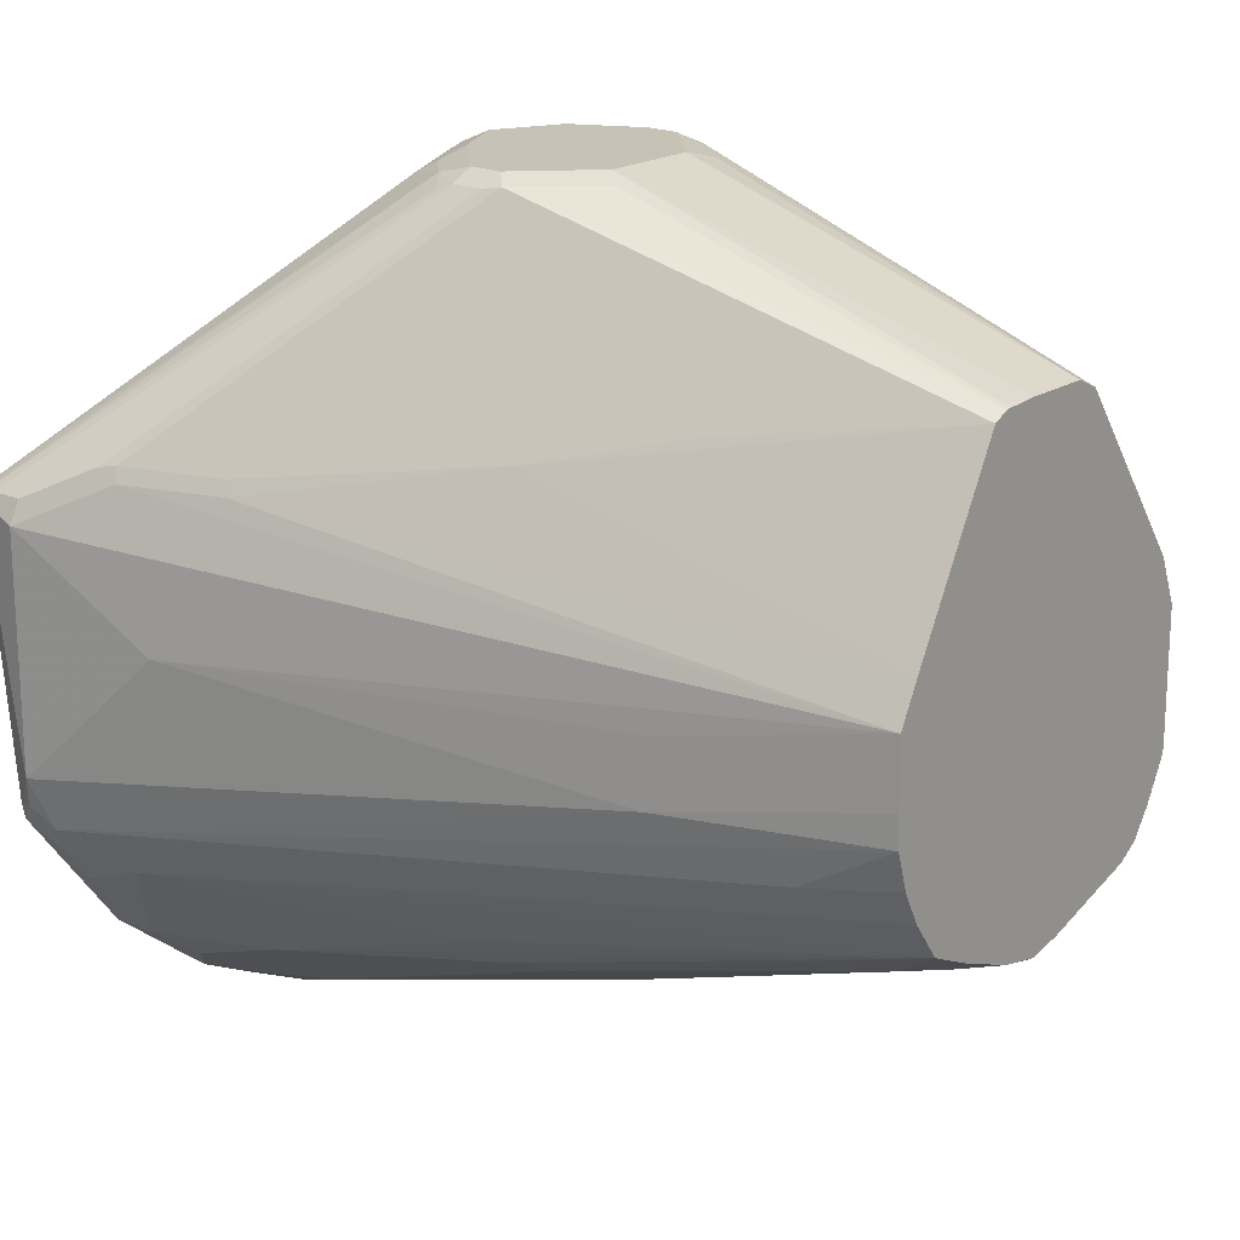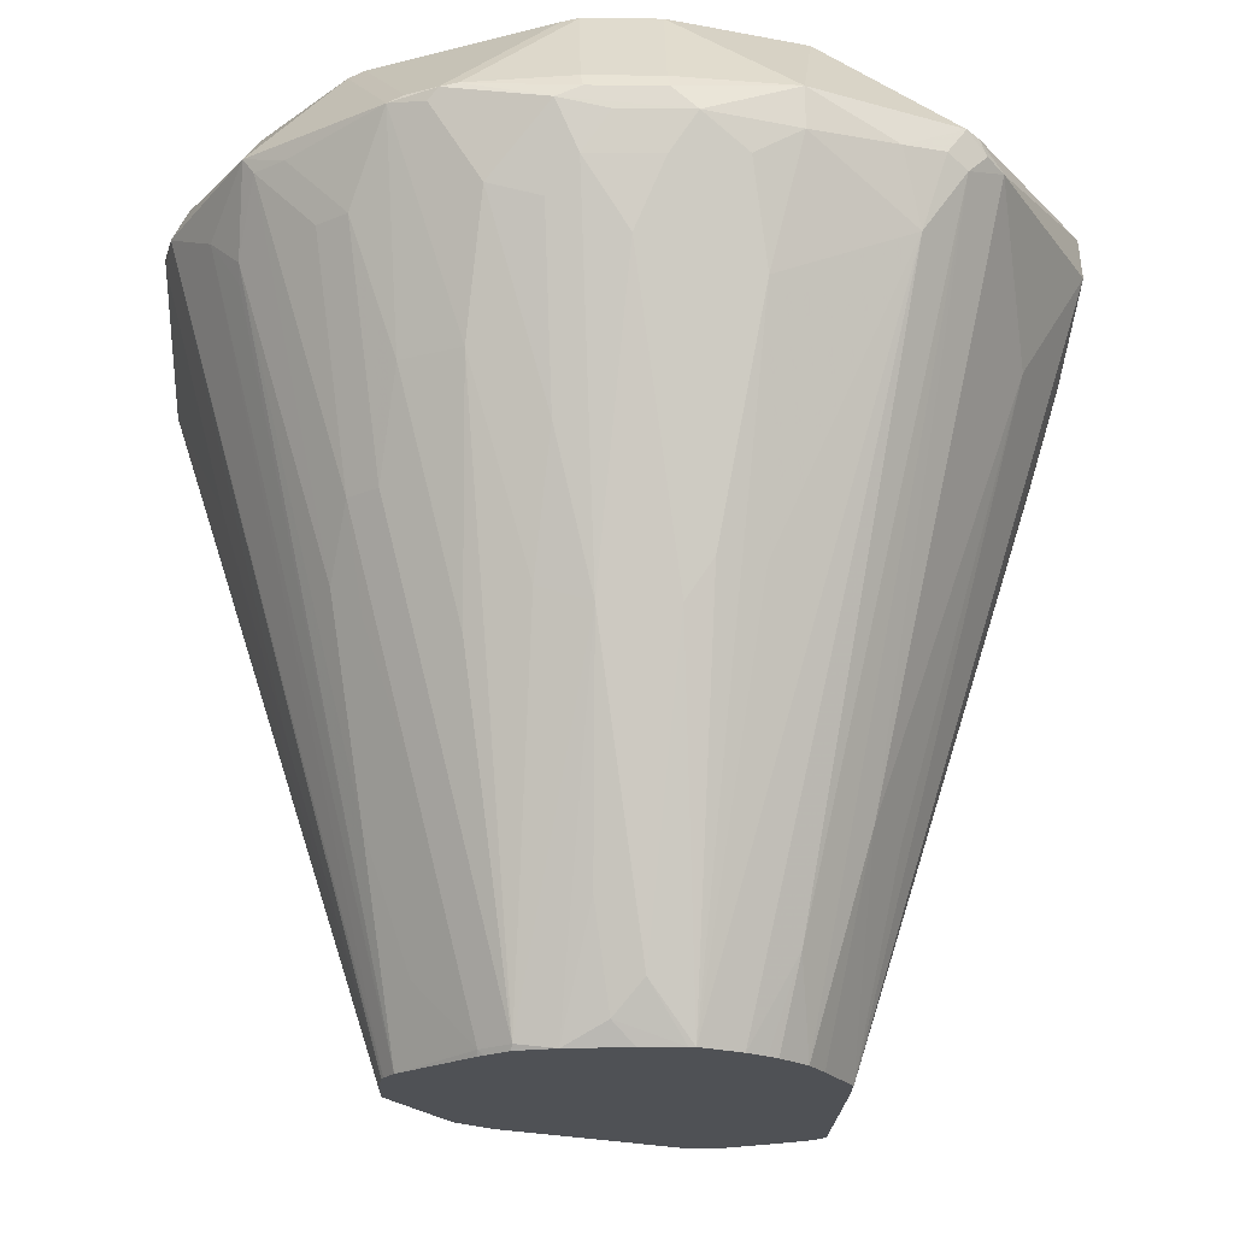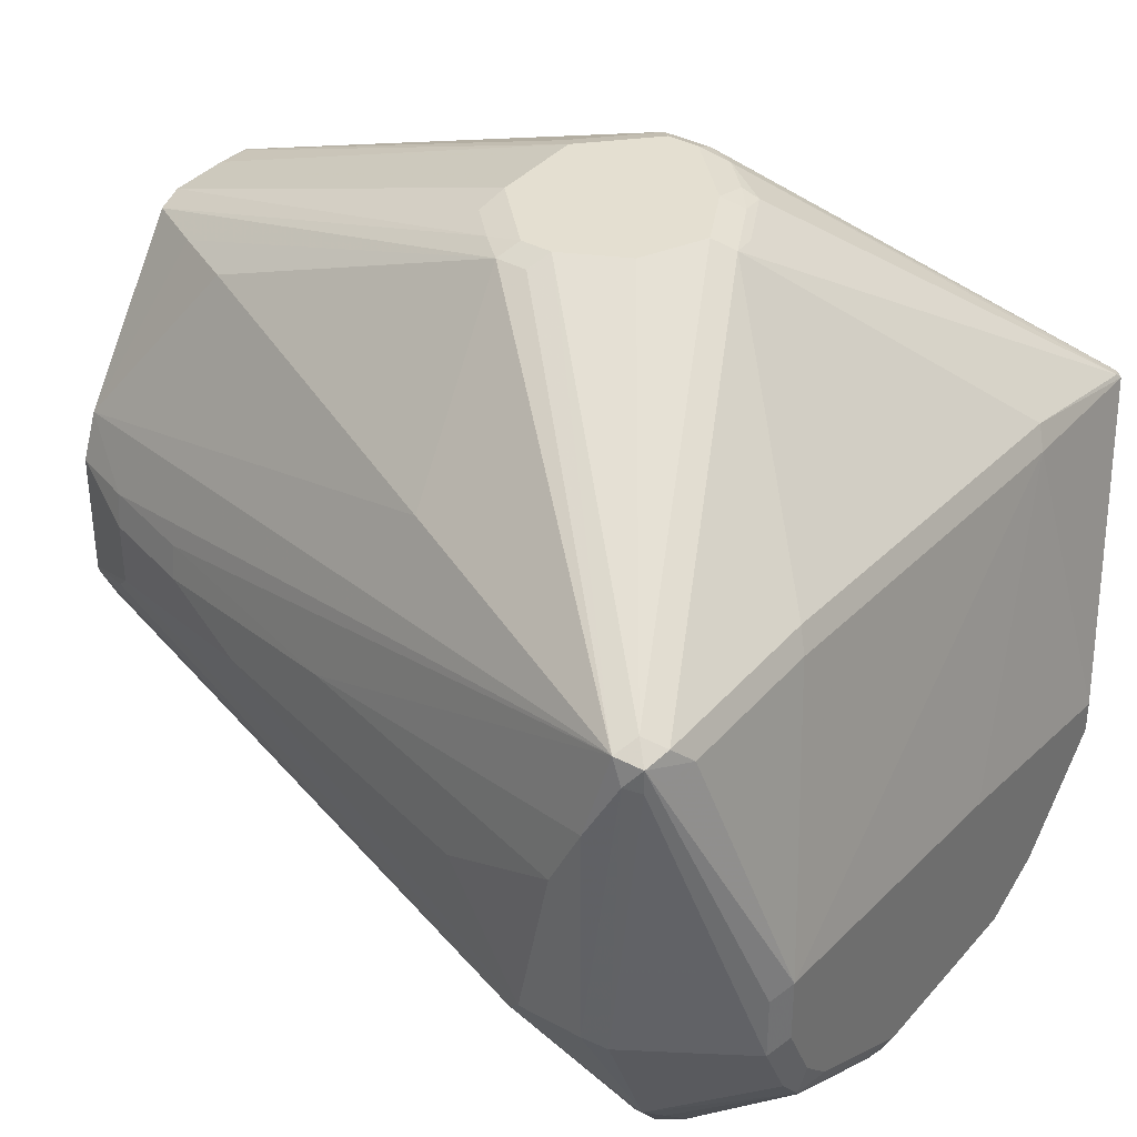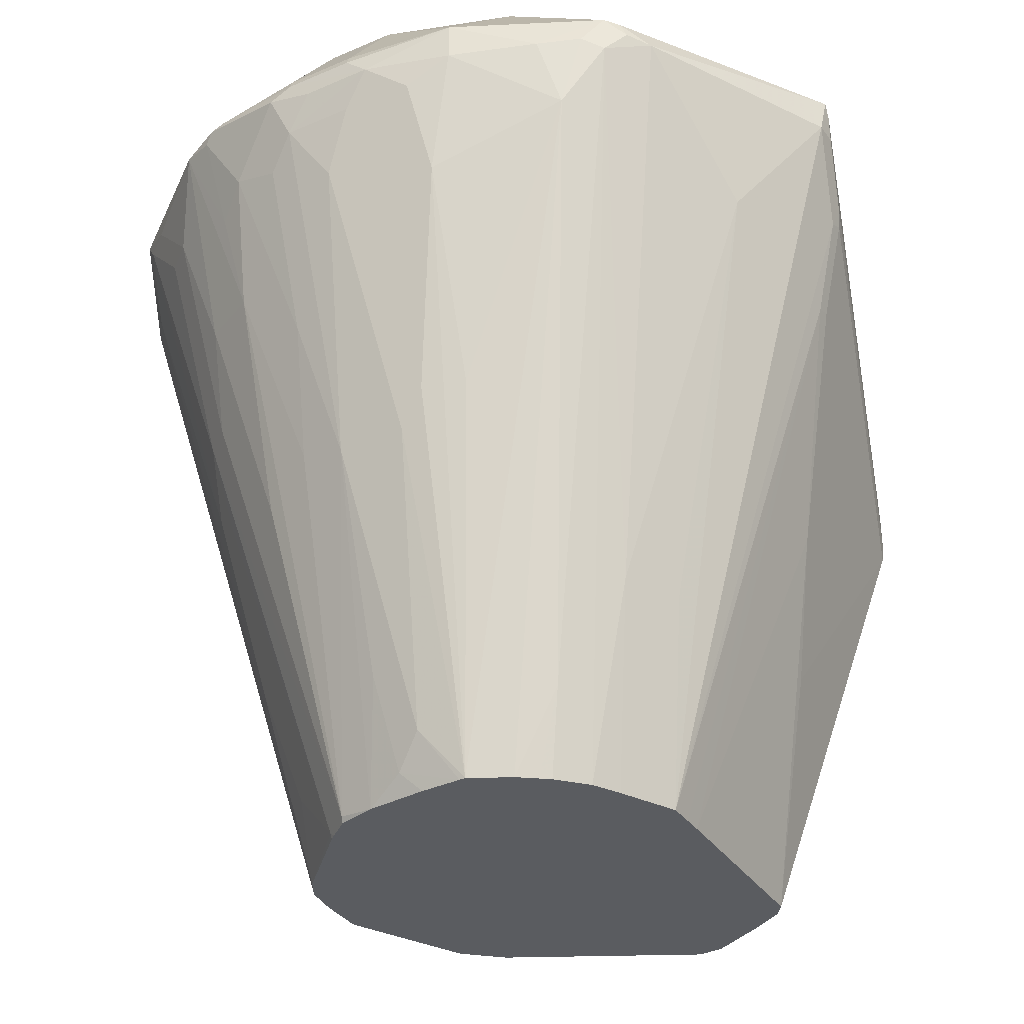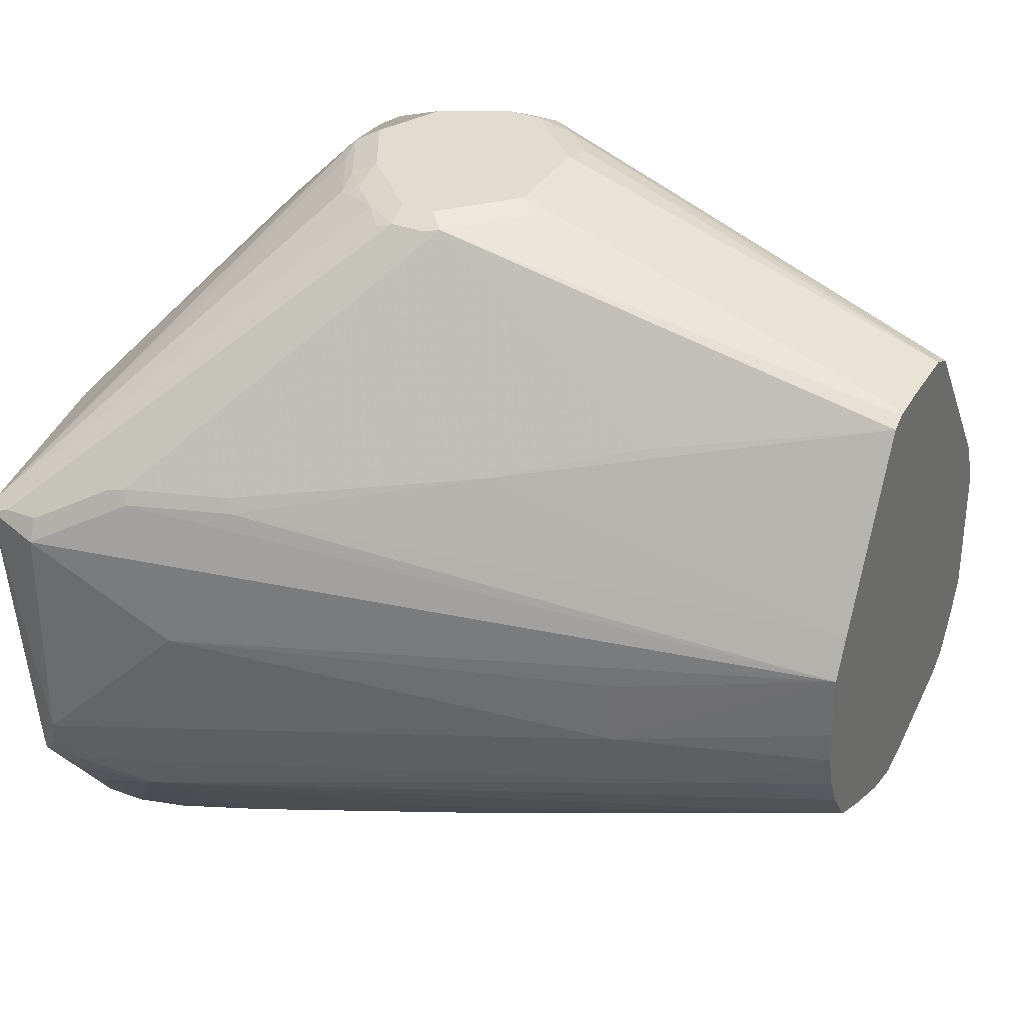
<metadata>
{"format":"obj","ext":"obj","renderer":"f3d","projection":"perspective","resolution":1024,"background":"white","views":[{"elev":19.2,"azim":-50.0,"up":"+Z"},{"elev":-19.8,"azim":-154.5,"up":"+Y"},{"elev":36.8,"azim":125.3,"up":"+Z"},{"elev":-34.4,"azim":-123.1,"up":"+Y"},{"elev":34.2,"azim":-63.3,"up":"+Z"}]}
</metadata>
<code>
v -0.1326 0.8975 -0.05097
v -0.1224 0.8567 -0.0102
v -0.1326 0.8975 0.02039
v -0.13 0.9128 0.02548
v -0.1292 0.9043 -0.06118
v -0.1309 0.8992 -0.05948
v -0.1275 0.8924 -0.06627
v -0.08158 0.7241 -0.03059
v -0.08158 0.7241 -0.0102
v -0.06198 0.6613 -2.271e-05
v -0.1292 0.8907 0.02378
v -0.1224 0.8771 0.03059
v -0.1292 0.8975 0.02718
v -0.1292 0.9077 0.02718
v -0.1258 0.9145 0.02718
v -0.1275 0.9153 0.02548
v -0.04843 0.821 0.1071
v -0.04205 0.8261 0.1096
v -0.1275 0.9051 -0.06627
v -0.1241 0.8958 -0.07308
v -0.1173 0.872 -0.07647
v -0.06629 0.6884 -0.04588
v -0.06139 0.6613 -0.03038
v -0.0618 0.6613 -0.02038
v -0.05941 0.6613 0.005144
v -0.1088 0.8397 0.03399
v -0.119 0.8703 0.03399
v -0.119 0.8771 0.03738
v -0.04758 0.8159 0.1088
v -0.07478 0.9145 0.03738
v -0.03315 0.8414 0.1071
v -0.01274 0.8516 0.1071
v -0.003374 0.8533 0.1088
v -0.07138 0.9179 0.03059
v -0.08158 0.9383 -0.06118
v -0.08838 0.9349 -0.06118
v -0.08838 0.9349 -0.07138
v -0.08667 0.9357 -0.07647
v -0.04078 0.8159 0.1122
v -0.03185 0.8363 0.1096
v -0.09687 0.9051 -0.1071
v -0.1156 0.8941 -0.08498
v -0.09687 0.8924 -0.1071
v -0.08498 0.8533 -0.1054
v -0.07478 0.7819 -0.08498
v -0.04418 0.6613 -0.06457
v -0.05272 0.6613 -0.05262
v -0.05609 0.6613 -0.04588
v -0.0578 0.6613 -0.04241
v -0.0584 0.6613 0.007175
v -0.1071 0.8414 0.03823
v -0.05562 0.6613 0.01273
v -0.07647 0.77 0.04843
v -0.1173 0.872 0.03823
v -0.04589 0.8006 0.1096
v -0.04758 0.8057 0.1088
v 0.05778 0.9145 0.04759
v -0.02378 0.8431 0.1088
v 0 0.8465 0.1122
v 0.119 0.9145 0.04759
v 0.06118 0.9179 0.04077
v 0.09178 0.9383 -0.04079
v -0.01017 0.9383 -0.05097
v -0.08158 0.9383 -0.07138
v -0.06629 0.9357 -0.09689
v -0.04078 0.8057 0.1122
v -0.02038 0.8363 0.1122
v -0.05609 0.9357 -0.1071
v -0.06629 0.9051 -0.1275
v -0.06798 0.9009 -0.1292
v -0.07478 0.8941 -0.1258
v -0.08498 0.8839 -0.1156
v -0.06458 0.7819 -0.09519
v -0.05609 0.77 -0.09689
v -0.03569 0.6782 -0.07647
v -0.04241 0.6613 -0.06547
v -0.05609 0.7292 0.05864
v -0.02663 0.6613 0.06825
v -0.02201 0.6613 0.07057
v -0.02549 0.7802 0.1096
v 0.02038 0.8363 0.1122
v 0.1224 0.9077 0.05098
v 0.1122 0.9179 0.04077
v 0.1275 0.9128 0.04589
v 0.09858 0.9349 -0.04419
v 0.09178 0.9383 -0.06118
v 0.1224 0.9153 0.03951
v -0.07138 0.9383 -0.08159
v -0.05098 0.9383 -0.102
v -0.02038 0.7853 0.1122
v -0.03569 0.9357 -0.1173
v -0.04589 0.9051 -0.1377
v -0.04758 0.9009 -0.1394
v -0.05438 0.8941 -0.136
v -0.04589 0.8822 -0.1377
v -0.06629 0.8822 -0.1275
v -0.04078 0.8975 -0.1428
v -0.06289 0.8652 -0.1241
v -0.06289 0.8346 -0.1139
v -0.03569 0.7088 -0.08668
v -0.05609 0.8618 -0.1275
v -0.02549 0.668 -0.07647
v -0.03027 0.6613 -0.07105
v -0.02038 0.6613 0.07077
v -0.02038 0.6629 0.07139
v 0.03058 0.8159 0.1122
v 0.1292 0.9043 0.04759
v 0.1275 0.9128 0.03823
v 0.13 0.9077 0.03951
v 0.09858 0.9349 -0.06457
v 0.08158 0.9383 -0.08159
v -0.03058 0.9383 -0.1122
v 0.01017 0.7853 0.1122
v -0.01017 0.6613 0.07139
v -0.03058 0.9349 -0.119
v -0.01529 0.9051 -0.1479
v -0.03909 0.889 -0.1411
v -0.03569 0.872 -0.1377
v -0.03569 0.77 -0.1071
v -0.01017 0.9043 -0.1496
v -0.006775 0.9009 -0.1496
v -0.02038 0.8771 -0.1428
v -0.03569 0.7394 -0.09689
v -0.02549 0.6986 -0.08668
v -0.01181 0.6613 -0.07822
v 0.03058 0.8057 0.1122
v 0.03738 0.8125 0.1088
v 0.1326 0.8975 0.02039
v 0.03738 0.8023 0.1088
v 0.08838 0.8125 0.05779
v 0.05539 0.6613 0.01458
v 0.06629 0.6808 0.005093
v 0.06884 0.6821 -2.271e-05
v 0.07904 0.7127 -2.271e-05
v 0.102 0.7853 -2.271e-05
v 0.1292 0.9043 -0.05439
v 0.1326 0.8975 -0.05097
v 0.08838 0.9349 -0.08498
v 0.1096 0.9026 -0.09689
v 0.07138 0.9383 -0.09177
v 0.08158 0.9357 -0.09306
v 0.03058 0.9383 -0.1122
v 0.02038 0.784 0.1096
v 0.01017 0.6613 0.07139
v 0.03058 0.9349 -0.119
v -0.02889 0.8788 -0.1411
v -0.03058 0.8159 -0.1224
v -0.02038 0.7751 -0.1122
v 0 0.6629 -0.08159
v 0 0.9043 -0.1496
v 0.005087 0.9026 -0.1504
v -0.008488 0.8686 -0.1411
v -0.01017 0.8363 -0.1326
v 0.0008046 0.6613 -0.08077
v 0.03058 0.7942 0.1096
v 0.1326 0.8873 -2.271e-05
v 0.01747 0.6613 0.0681
v 0.02718 0.68 0.06797
v 0.03738 0.7003 0.06797
v 0.06118 0.6613 -2.271e-05
v 0.07138 0.6833 -0.0102
v 0.08158 0.7139 -0.0102
v 0.1326 0.8771 -0.05097
v 0.1292 0.8975 -0.05779
v 0.1156 0.8975 -0.08498
v 0.13 0.872 -0.05609
v 0.1058 0.8975 -0.102
v 0.09518 0.8975 -0.1156
v 0.102 0.9051 -0.1033
v 0.07647 0.9332 -0.09943
v 0.05609 0.9332 -0.1096
v 0.06118 0.9357 -0.1033
v 0.09178 0.9051 -0.1134
v 0.04078 0.9357 -0.1134
v 0.03569 0.9332 -0.1198
v 0.02165 0.7343 -0.09943
v 0.01147 0.6629 -0.07902
v 0.009526 0.6613 -0.07881
v 0 0.7649 -0.1122
v 0.01017 0.8363 -0.1326
v 0.02038 0.8057 -0.1224
v 0.03185 0.8057 -0.1198
v 0.05609 0.9026 -0.1402
v 0.04078 0.8975 -0.1428
v 0.02038 0.8771 -0.1428
v 0.1224 0.8465 -0.02038
v 0.06118 0.6613 -0.04079
v 0.07138 0.6833 -0.03059
v 0.08158 0.7139 -0.02038
v 0.09178 0.7445 -0.02038
v 0.06884 0.6782 -0.03568
v 0.1292 0.8771 -0.05779
v 0.0956 0.8261 -0.08159
v 0.06076 0.6613 -0.04262
v 0.05791 0.6613 -0.04833
v 0.05438 0.6613 -0.05519
v 0.07904 0.7496 -0.06627
v 0.08667 0.9026 -0.1198
v 0.08498 0.8261 -0.09519
v 0.0488 0.6613 -0.0636
v 0.0476 0.6613 -0.0645
v 0.07478 0.8873 -0.1258
v 0.03185 0.7751 -0.1096
v 0.04205 0.7241 -0.08923
v 0.03185 0.6833 -0.07902
v 0.04241 0.6613 -0.06797
v 0.01186 0.6613 -0.07822
v 0.04205 0.7853 -0.1096
v 0.03185 0.8771 -0.1402
v 0.05225 0.8975 -0.1402
v 0.06245 0.8771 -0.13
v 0.07478 0.7547 -0.07478
v 0.06372 0.872 -0.1275
f 1 2 3
f 121 151 152
f 120 151 121
f 120 150 151
f 119 124 123
f 119 125 124
f 119 149 125
f 119 148 149
f 119 147 148
f 118 147 119
f 118 122 147
f 121 152 122
f 118 146 122
f 115 145 150
f 113 144 143
f 113 155 126
f 113 143 155
f 112 145 115
f 112 142 145
f 111 141 140
f 111 138 141
f 110 139 138
f 110 136 139
f 115 150 120
f 122 152 153
f 122 153 148
f 122 148 147
f 137 192 164
f 137 163 192
f 136 137 139
f 135 186 156
f 135 162 186
f 134 162 135
f 133 162 134
f 133 161 162
f 133 160 161
f 131 133 132
f 131 160 133
f 131 158 157
f 131 159 158
f 130 159 131
f 129 159 130
f 129 158 159
f 129 157 158
f 129 155 157
f 128 135 156
f 128 163 137
f 128 156 163
f 126 155 129
f 125 149 154
f 109 137 136
f 137 164 139
f 109 128 137
f 108 109 136
f 95 118 119
f 95 146 118
f 95 117 146
f 95 97 117
f 94 97 95
f 93 116 97
f 92 116 93
f 91 116 92
f 91 120 116
f 91 115 120
f 95 119 101
f 91 112 115
f 90 114 144
f 90 105 114
f 86 138 111
f 86 110 138
f 84 109 108
f 84 107 109
f 84 110 85
f 84 108 110
f 83 84 87
f 82 106 107
f 90 144 113
f 95 101 96
f 96 101 98
f 97 116 120
f 107 135 128
f 107 134 135
f 107 133 134
f 107 132 133
f 107 131 132
f 107 130 131
f 107 129 130
f 107 127 129
f 107 128 109
f 106 127 107
f 106 129 127
f 106 126 129
f 104 114 105
f 102 124 125
f 102 125 103
f 101 119 123
f 100 101 123
f 100 123 124
f 98 101 99
f 97 146 117
f 97 122 146
f 97 121 122
f 97 120 121
f 108 136 110
f 82 107 84
f 138 139 141
f 139 165 192
f 177 208 204
f 177 203 208
f 177 207 178
f 177 206 207
f 177 205 206
f 177 204 205
f 176 203 177
f 176 182 203
f 171 183 175
f 171 174 172
f 180 185 181
f 171 175 174
f 170 198 183
f 168 202 183
f 168 201 202
f 168 200 201
f 168 199 200
f 168 173 169
f 168 198 173
f 168 183 198
f 167 199 168
f 167 193 199
f 170 183 171
f 181 185 209
f 181 209 182
f 182 208 203
f 208 210 211
f 206 211 213
f 204 211 206
f 204 208 211
f 204 206 205
f 202 206 213
f 202 213 211
f 201 206 202
f 199 212 200
f 197 200 212
f 196 200 197
f 193 212 199
f 193 197 212
f 188 190 189
f 187 191 188
f 187 194 191
f 184 209 185
f 184 210 209
f 183 210 184
f 183 211 210
f 183 202 211
f 182 210 208
f 182 209 210
f 166 196 197
f 139 164 165
f 166 195 196
f 166 191 194
f 149 177 178
f 149 176 177
f 148 153 149
f 145 151 150
f 145 175 151
f 145 174 175
f 144 157 155
f 143 144 155
f 142 174 145
f 142 172 174
f 149 178 154
f 141 198 170
f 141 169 173
f 141 171 172
f 141 170 171
f 140 172 142
f 140 141 172
f 139 169 141
f 139 168 169
f 139 167 168
f 139 166 167
f 139 192 166
f 141 173 198
f 149 153 179
f 149 179 180
f 149 180 181
f 166 193 167
f 164 192 165
f 163 186 190
f 163 166 192
f 163 191 166
f 163 188 191
f 163 190 188
f 162 190 186
f 162 189 190
f 161 189 162
f 161 188 189
f 160 188 161
f 160 187 188
f 156 186 163
f 153 180 179
f 151 153 152
f 151 180 153
f 151 185 180
f 151 184 185
f 151 183 184
f 151 175 183
f 149 182 176
f 149 181 182
f 166 194 195
f 81 106 82
f 166 197 193
f 79 105 90
f 16 34 35
f 16 30 34
f 15 33 30
f 15 32 33
f 15 31 32
f 15 18 31
f 15 30 16
f 14 29 17
f 14 28 29
f 13 28 14
f 16 35 36
f 12 27 28
f 10 26 27
f 10 25 26
f 10 50 25
f 10 52 50
f 10 78 52
f 10 79 78
f 10 104 79
f 10 114 104
f 10 144 114
f 10 157 144
f 10 27 11
f 16 36 37
f 16 37 38
f 16 38 19
f 26 52 53
f 26 50 52
f 26 54 27
f 26 51 54
f 25 50 26
f 22 49 23
f 22 48 49
f 22 47 48
f 21 47 22
f 21 46 47
f 21 45 46
f 21 44 45
f 21 43 44
f 21 42 43
f 20 42 21
f 19 38 41
f 19 42 20
f 19 41 42
f 18 40 31
f 18 67 40
f 18 39 67
f 18 29 39
f 17 29 18
f 10 131 157
f 26 53 51
f 10 160 131
f 10 194 187
f 4 18 15
f 4 17 18
f 4 14 17
f 4 16 5
f 4 15 16
f 3 10 11
f 3 14 4
f 3 13 14
f 3 28 13
f 3 12 28
f 5 19 6
f 3 27 12
f 2 10 3
f 2 9 10
f 2 8 9
f 1 8 2
f 1 7 8
f 1 6 7
f 1 5 6
f 1 4 5
f 1 3 4
f 79 90 80
f 3 11 27
f 5 16 19
f 6 20 7
f 7 20 21
f 10 195 194
f 10 196 195
f 10 200 196
f 10 201 200
f 10 206 201
f 10 207 206
f 10 178 207
f 10 154 178
f 10 125 154
f 10 103 125
f 10 76 103
f 10 46 76
f 10 47 46
f 10 48 47
f 10 49 48
f 10 23 49
f 10 24 23
f 8 10 9
f 8 24 10
f 8 23 24
f 7 23 8
f 7 22 23
f 7 21 22
f 10 187 160
f 27 54 28
f 6 19 20
f 28 55 56
f 62 84 85
f 62 87 84
f 62 83 87
f 62 110 86
f 62 85 110
f 61 83 62
f 60 84 83
f 60 82 84
f 59 82 60
f 59 81 82
f 64 88 65
f 58 67 59
f 57 60 83
f 55 90 66
f 55 80 90
f 55 79 80
f 55 78 79
f 55 77 78
f 53 78 77
f 52 78 53
f 51 55 54
f 51 77 55
f 57 83 61
f 65 88 89
f 65 89 68
f 68 89 112
f 79 104 105
f 28 54 55
f 76 102 103
f 75 102 76
f 75 124 102
f 75 100 124
f 74 101 100
f 74 99 101
f 74 100 75
f 72 74 73
f 72 99 74
f 72 98 99
f 72 96 98
f 71 97 94
f 71 96 72
f 71 95 96
f 71 94 95
f 70 93 71
f 69 93 70
f 69 92 93
f 68 92 69
f 68 91 92
f 68 112 91
f 51 53 77
f 46 75 76
f 71 93 97
f 46 73 74
f 35 89 88
f 35 112 89
f 35 142 112
f 35 140 142
f 35 111 140
f 35 86 111
f 35 62 86
f 35 63 62
f 34 63 35
f 34 62 63
f 34 61 62
f 34 57 61
f 33 60 57
f 33 59 60
f 31 33 32
f 31 58 33
f 31 40 58
f 30 33 57
f 30 57 34
f 29 55 39
f 46 74 75
f 28 56 29
f 29 56 55
f 35 88 64
f 35 64 37
f 33 58 59
f 35 37 36
f 44 73 46
f 44 72 73
f 43 72 44
f 43 71 72
f 41 71 43
f 41 70 71
f 41 69 70
f 41 68 69
f 41 65 68
f 40 67 58
f 39 59 67
f 41 43 42
f 39 81 59
f 37 64 38
f 38 64 65
f 38 65 41
f 39 55 66
f 39 66 90
f 44 46 45
f 39 113 126
f 39 126 106
f 39 106 81
f 39 90 113

</code>
